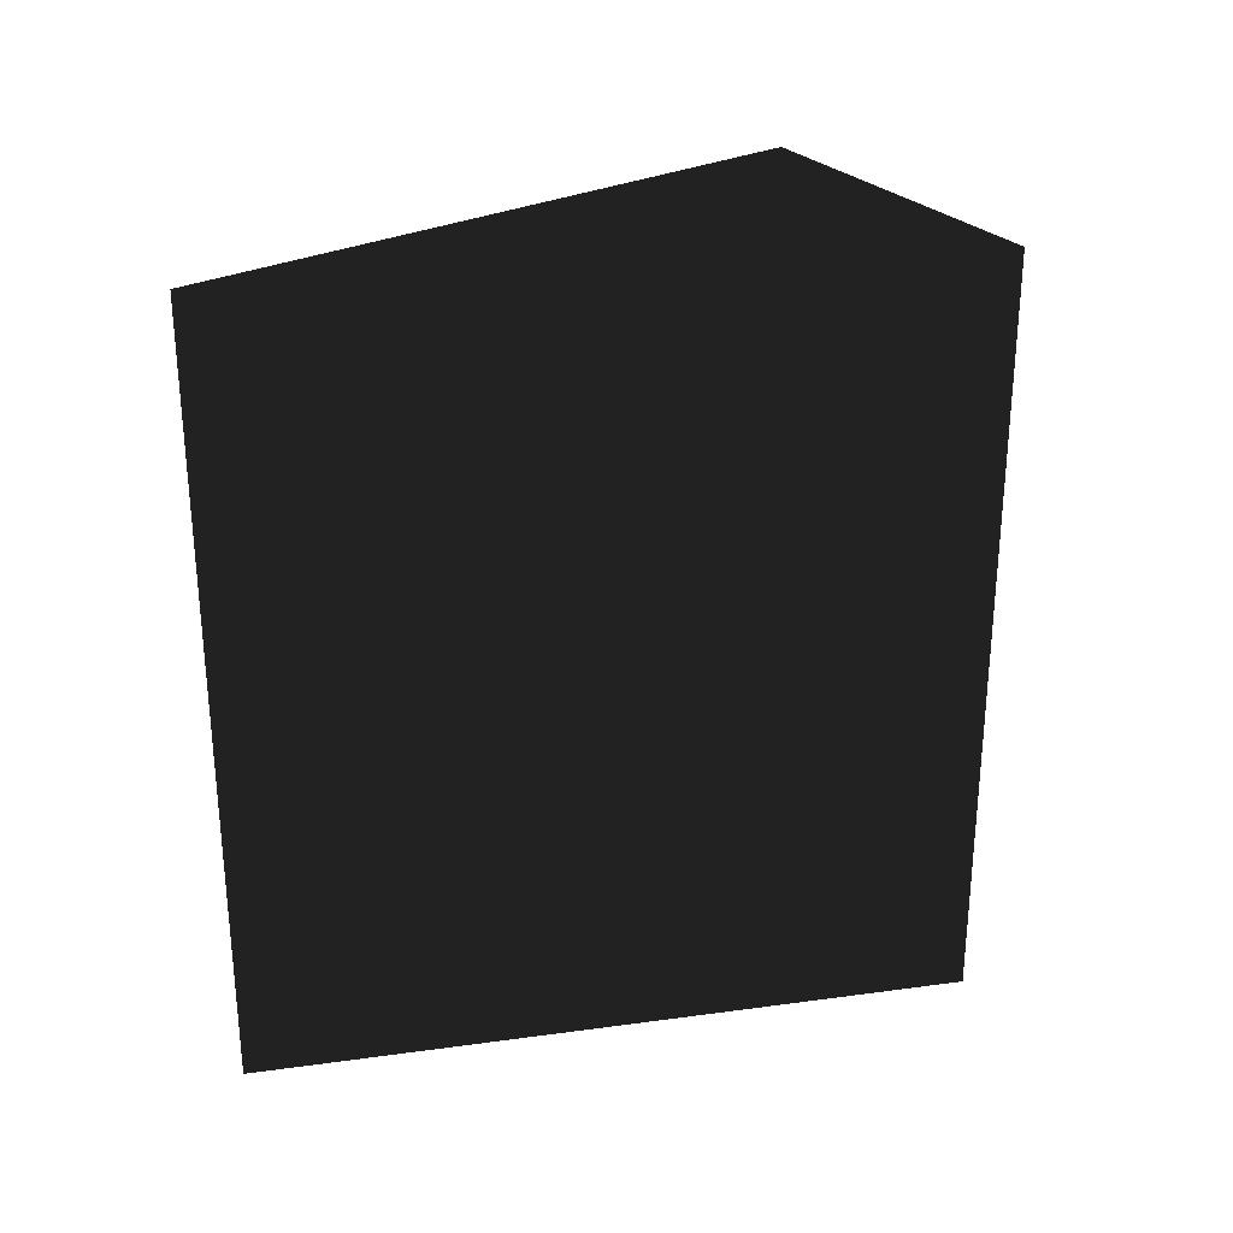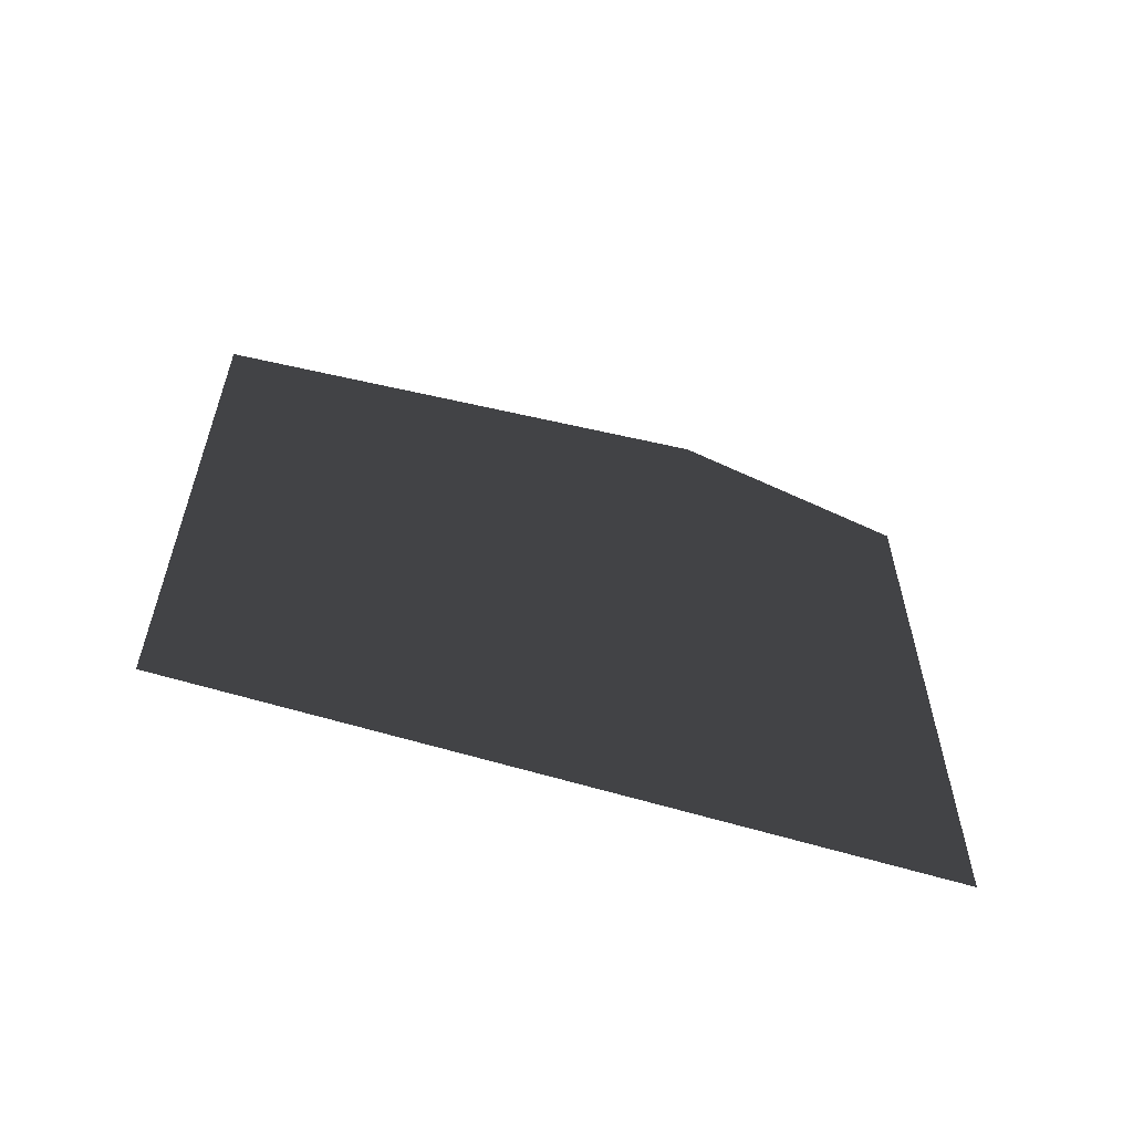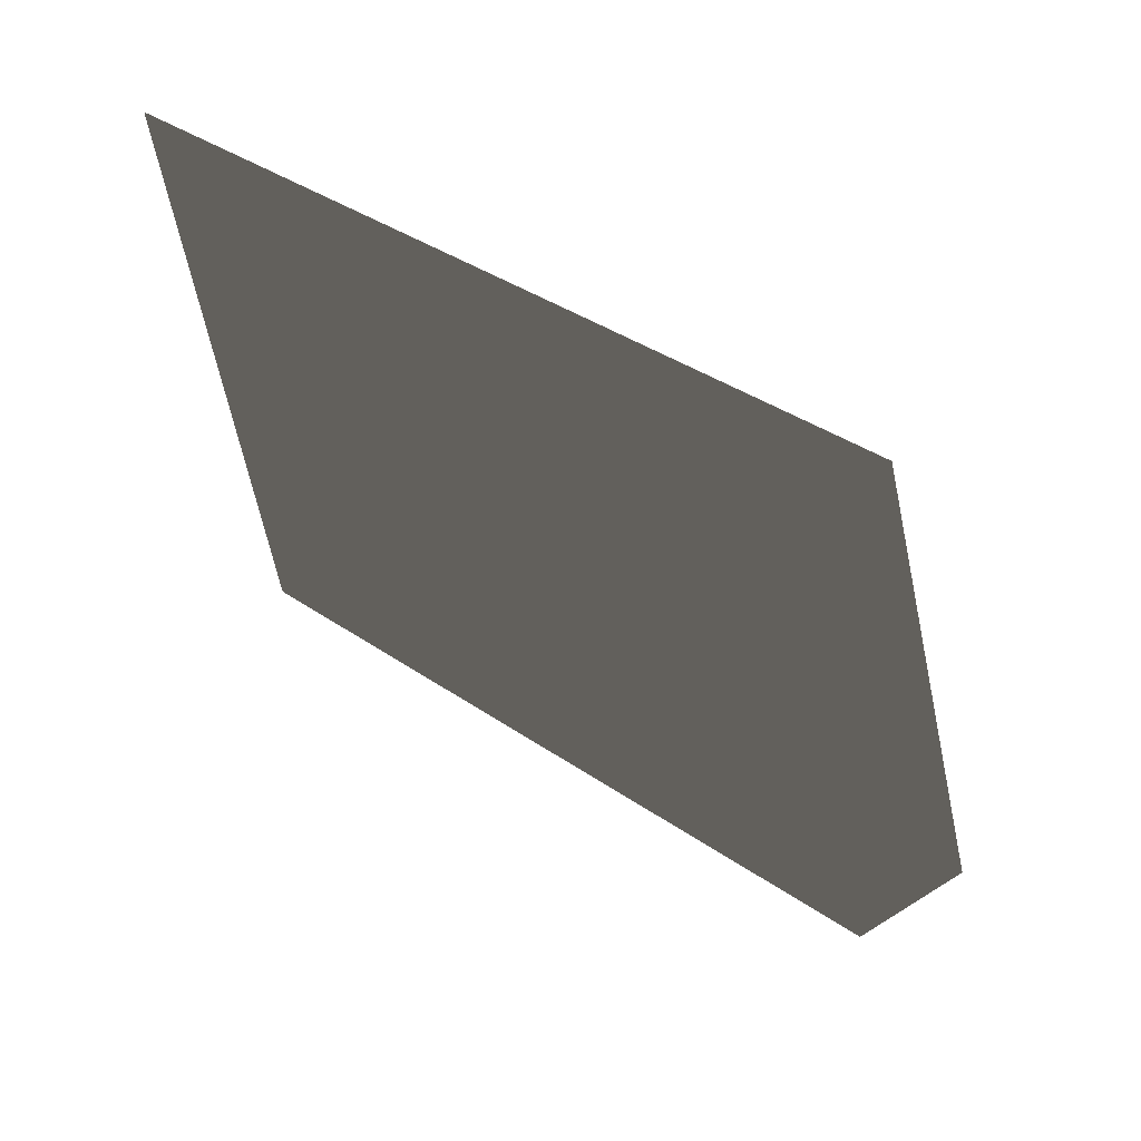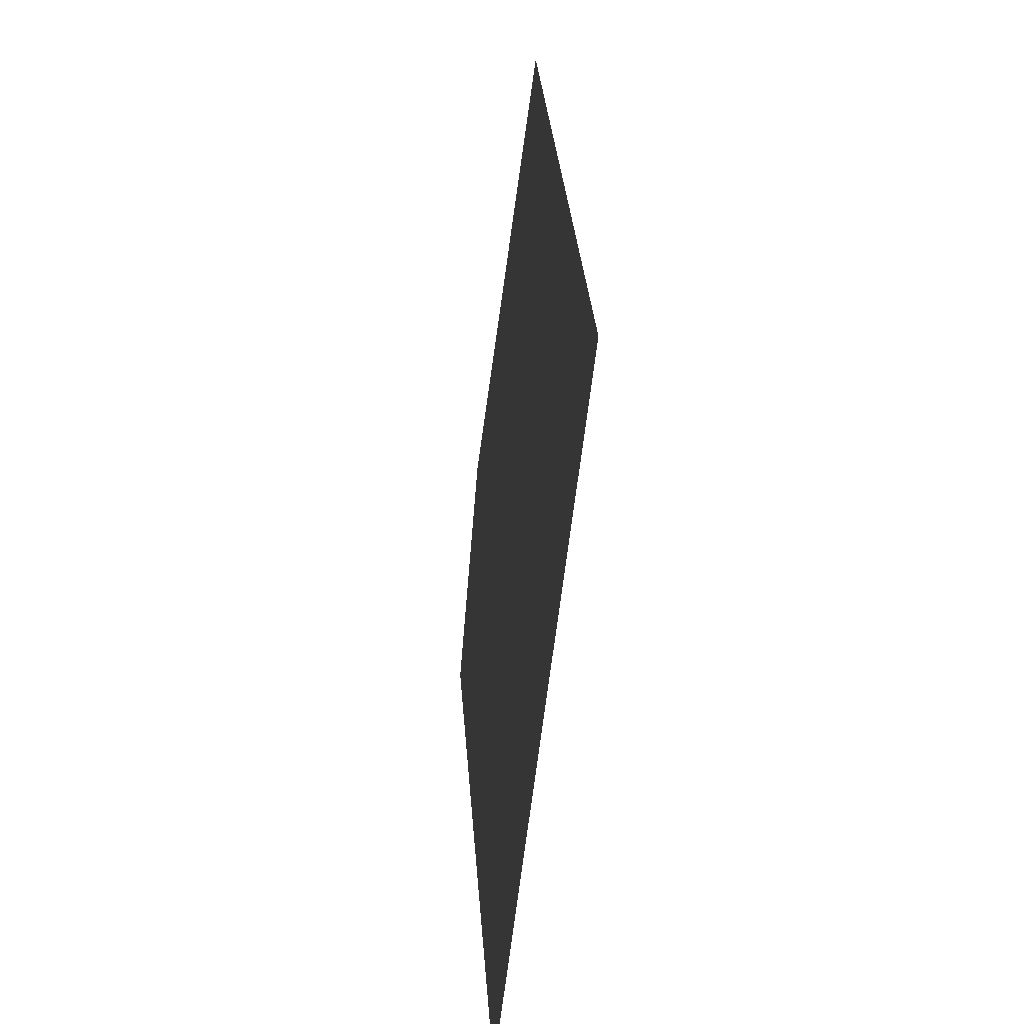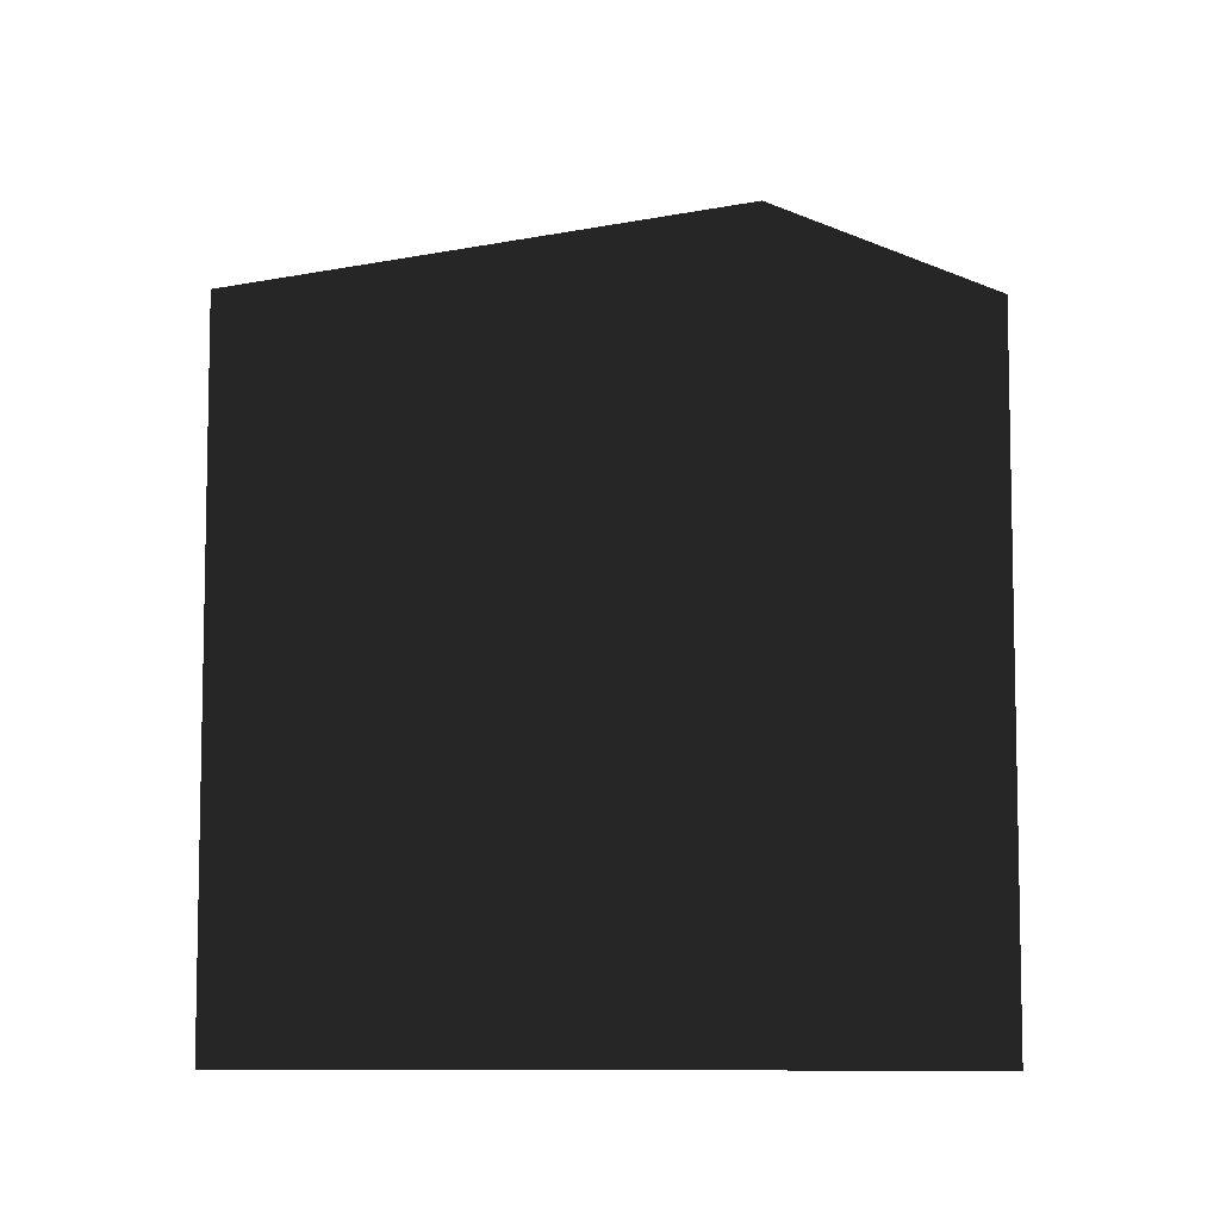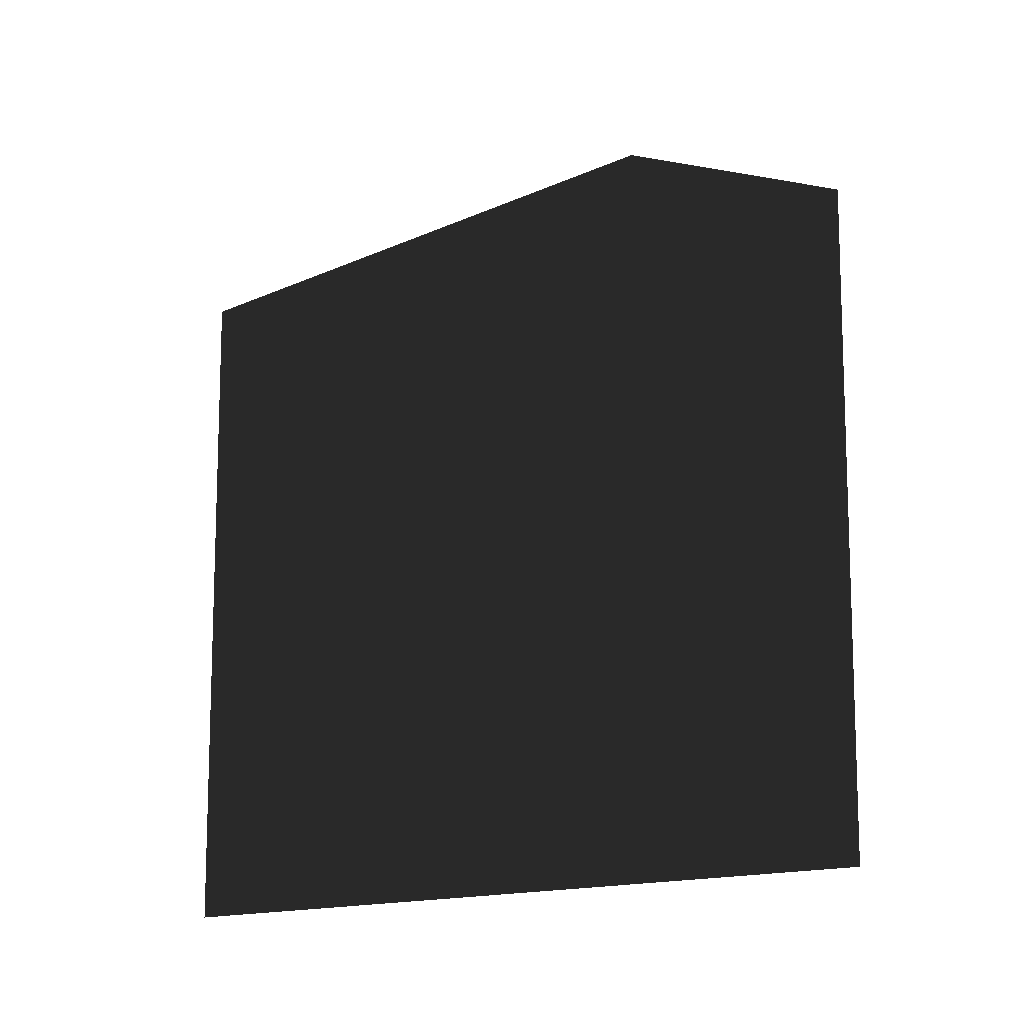
<metadata>
{"format":"obj","ext":"obj","renderer":"f3d","projection":"perspective","resolution":1024,"background":"white","views":[{"elev":18.9,"azim":81.8,"up":"+Y"},{"elev":-65.2,"azim":80.0,"up":"+Y"},{"elev":49.2,"azim":125.6,"up":"+Z"},{"elev":26.4,"azim":-3.4,"up":"+Z"},{"elev":-17.4,"azim":95.8,"up":"+Y"},{"elev":-21.6,"azim":118.8,"up":"+Y"}]}
</metadata>
<code>
v -194.8 1584 -1667
v -179.9 -2474 -1539
v 293.2 1584 2508
v 278.3 -2474 2380
v -45.29 2122 -387.3
f 2 4 1
f 1 4 5
f 4 3 5

</code>
